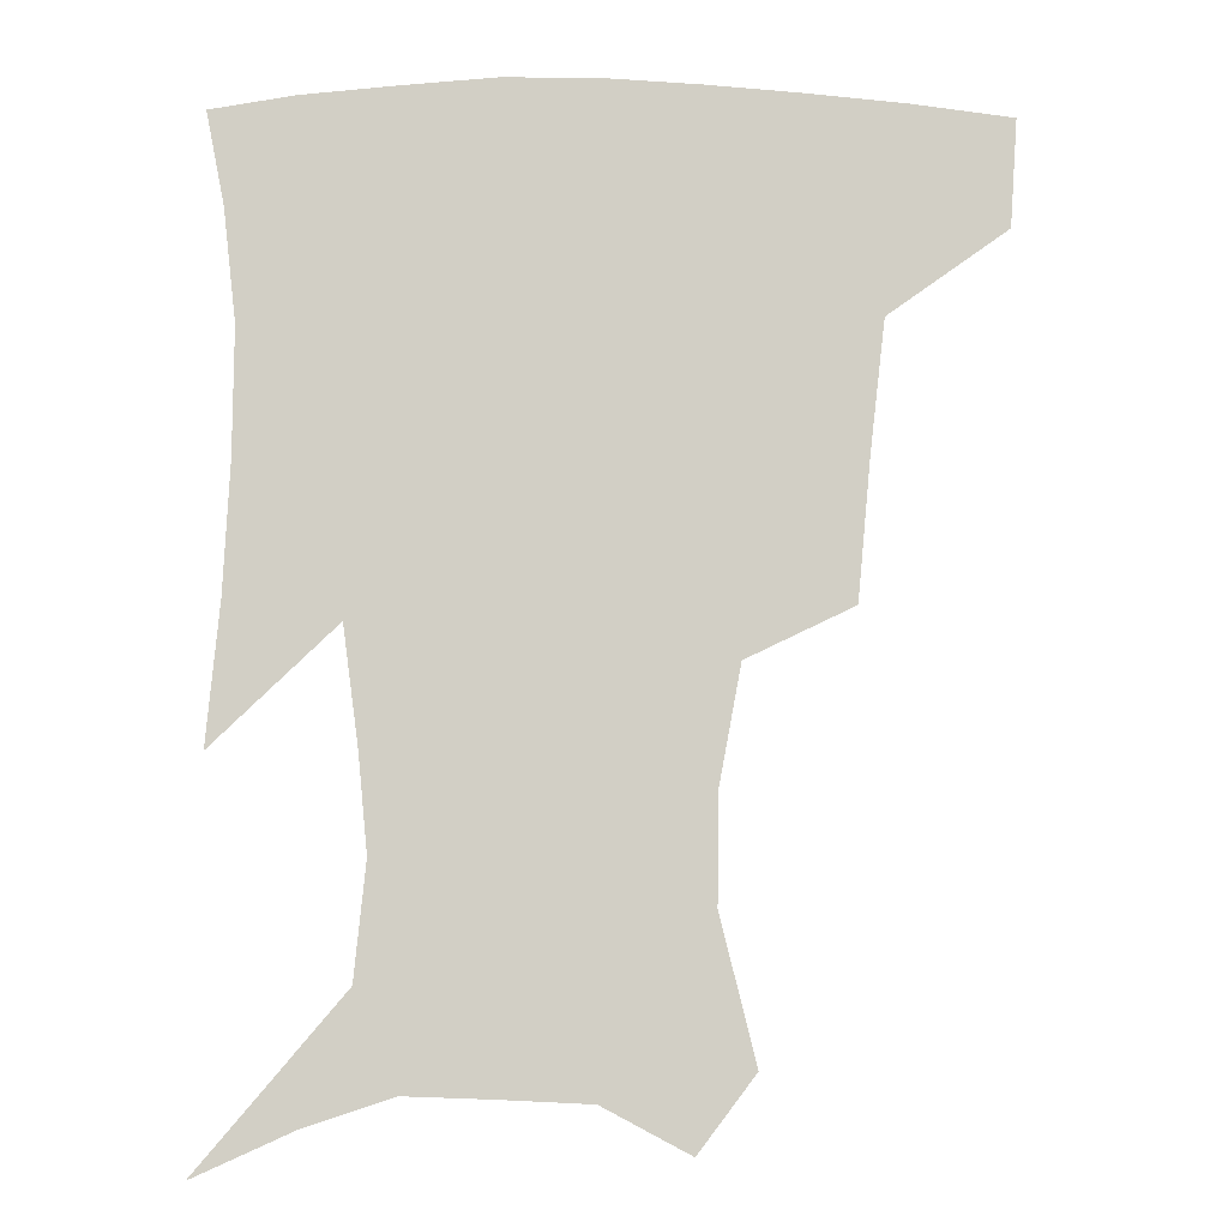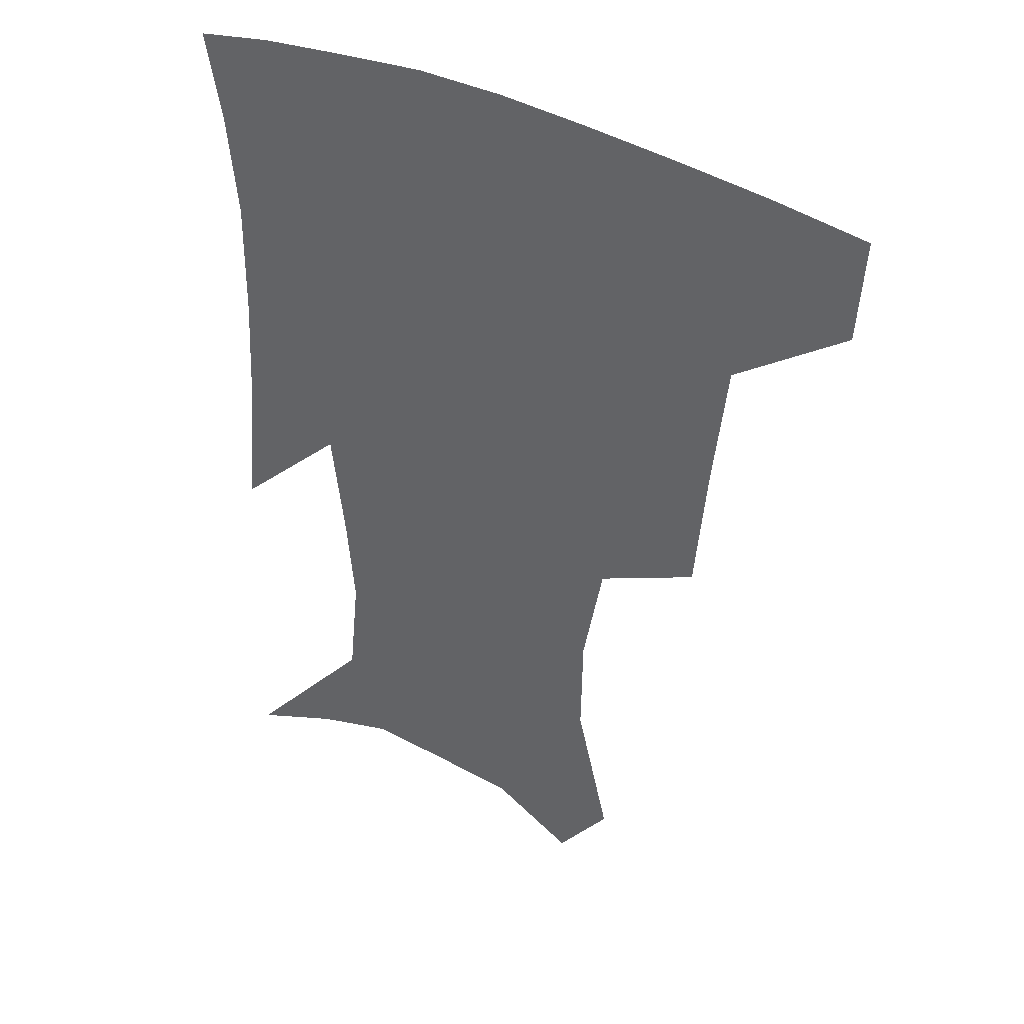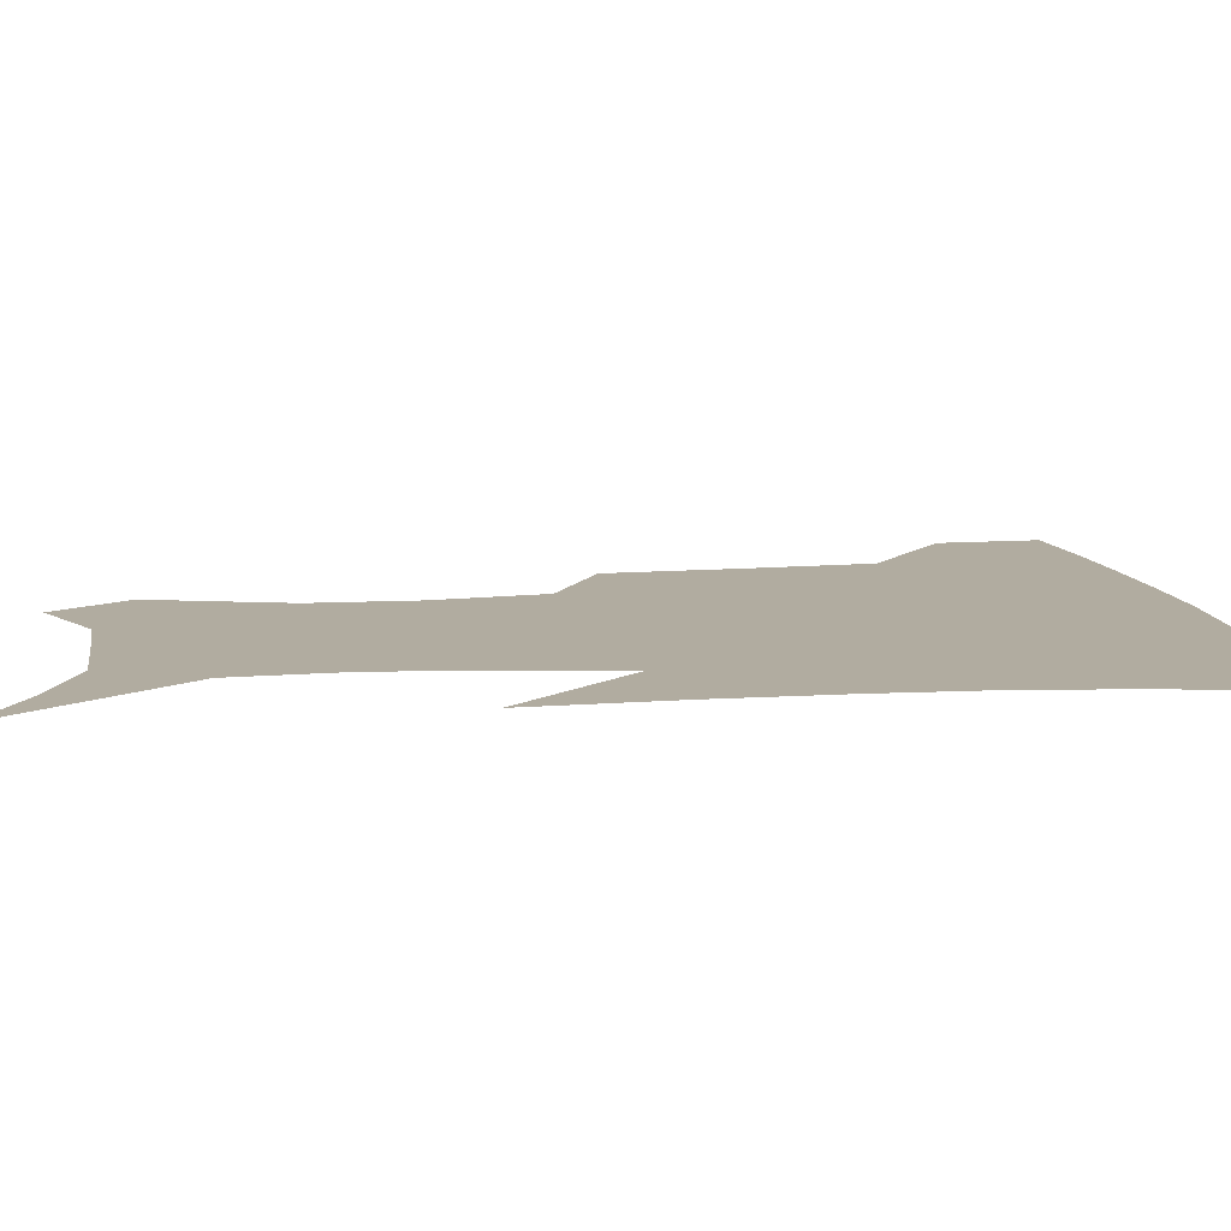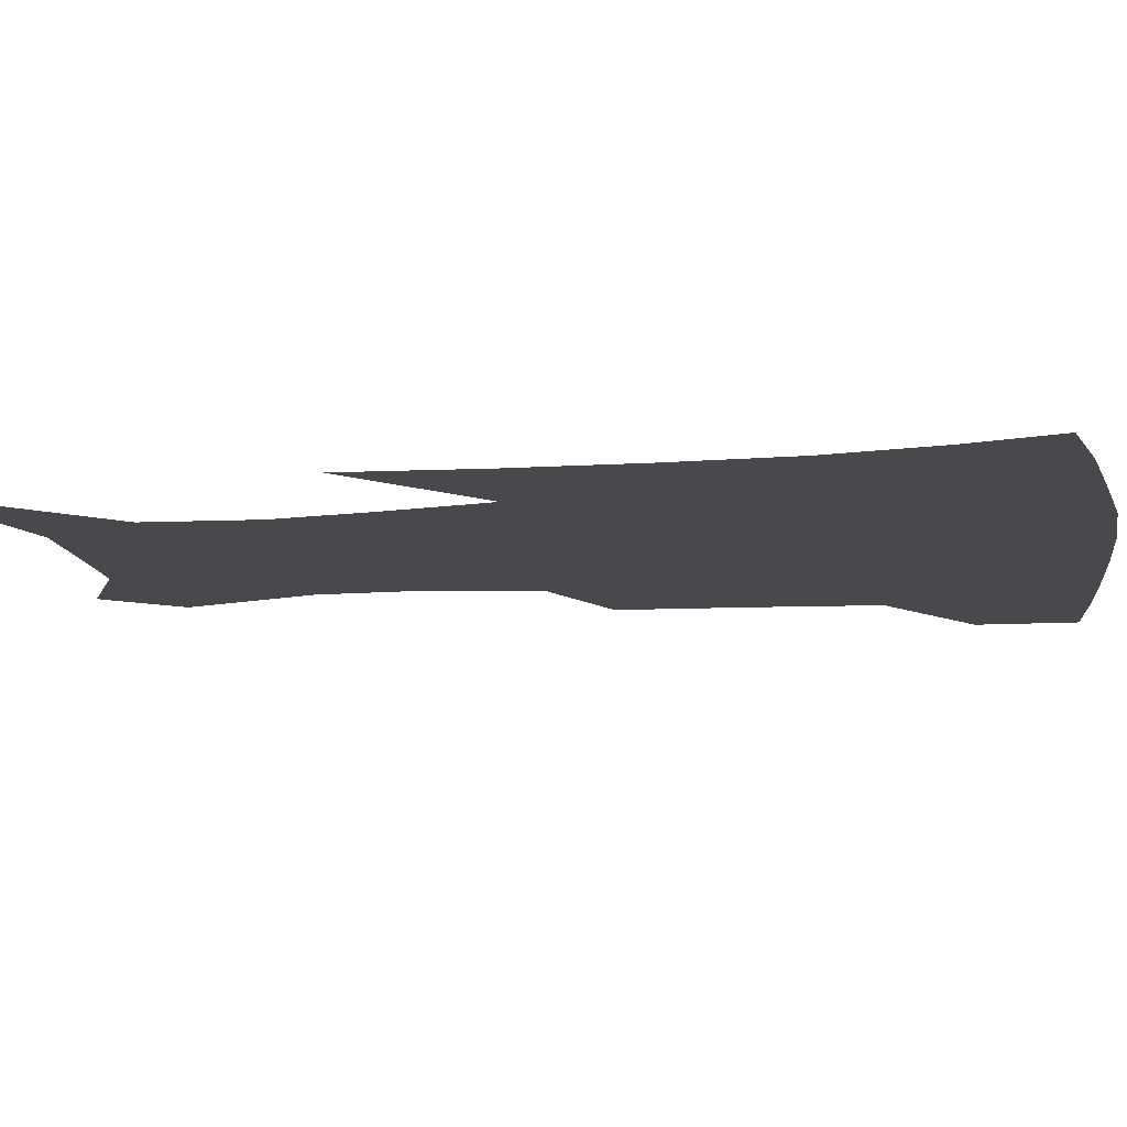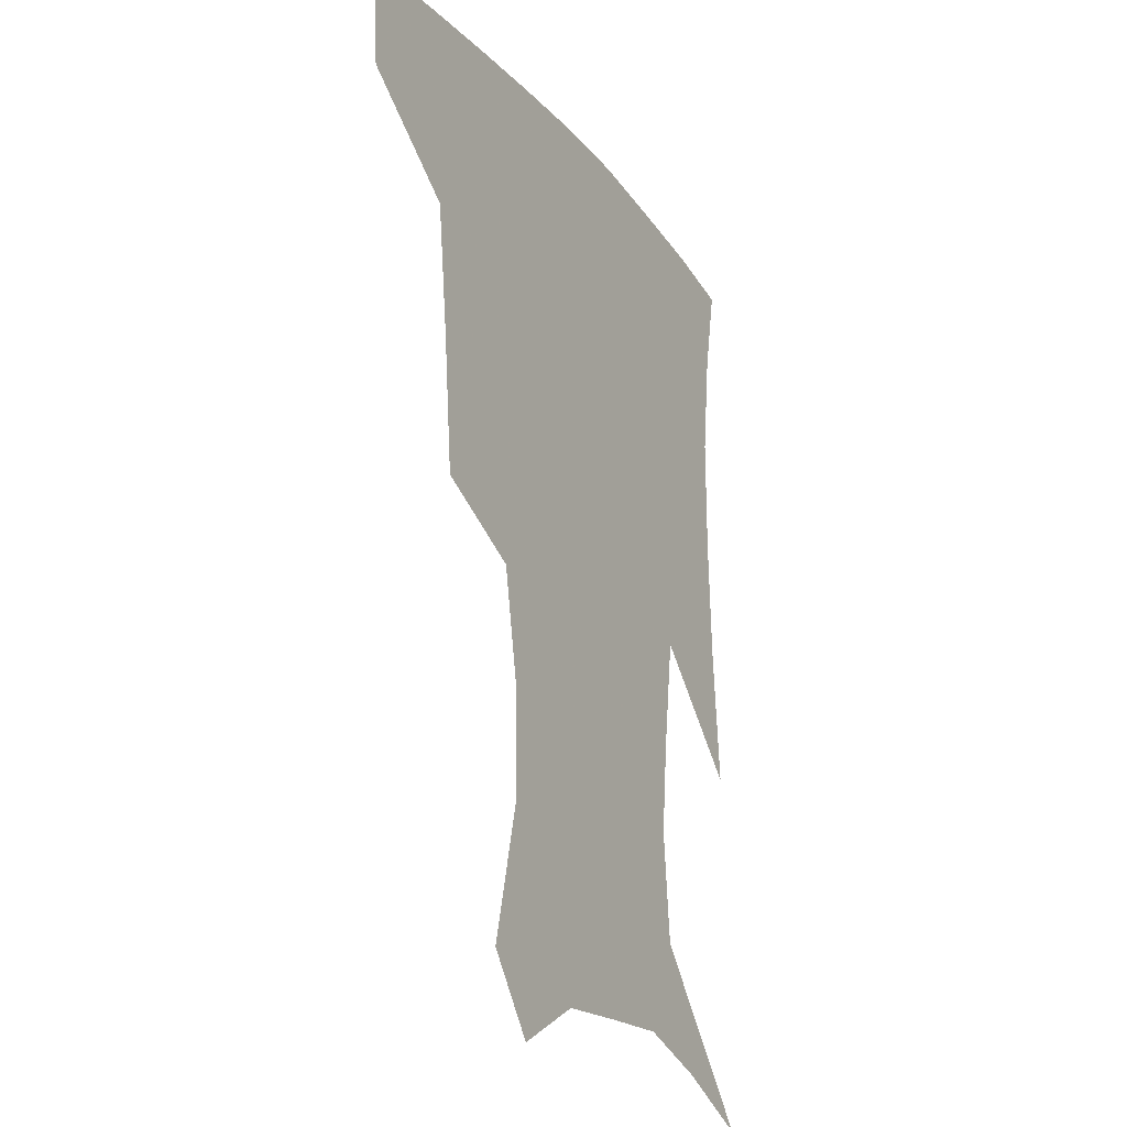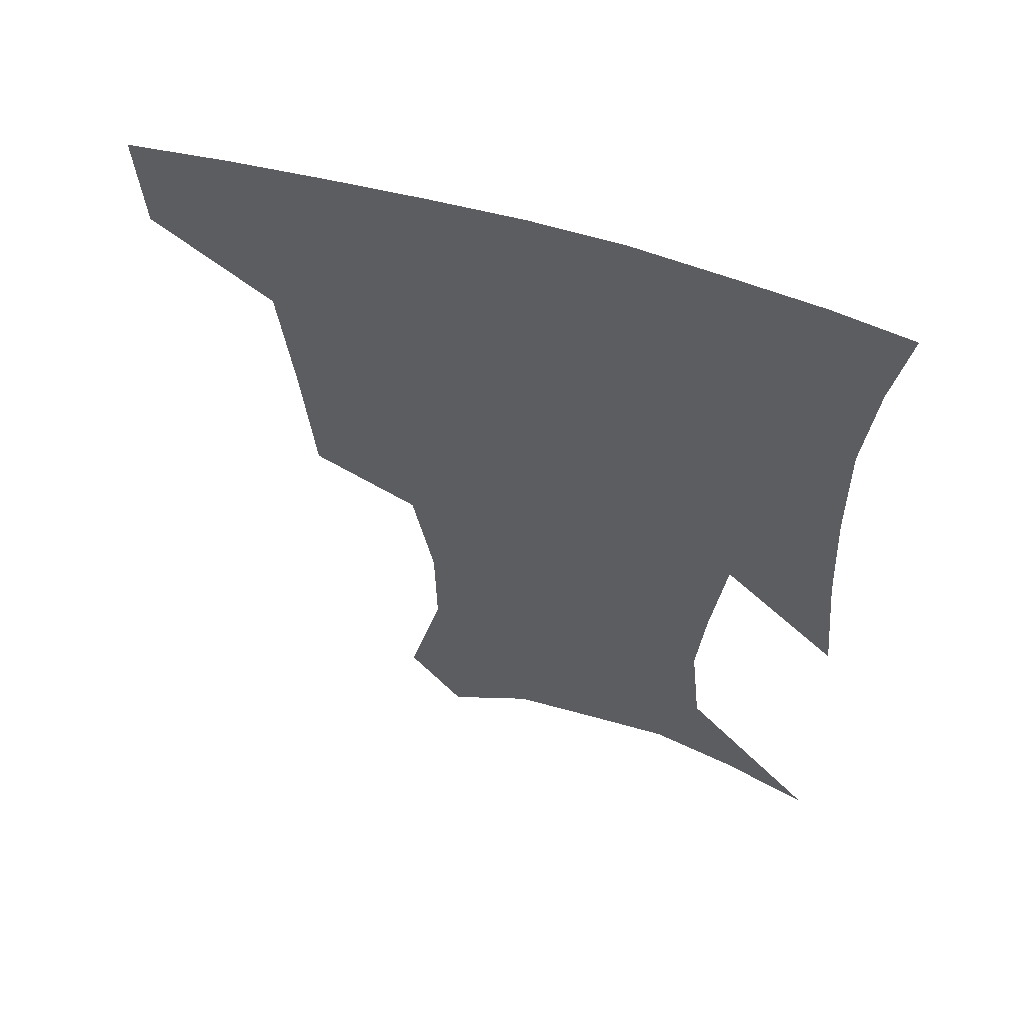
<metadata>
{"format":"obj","ext":"obj","renderer":"f3d","projection":"perspective","resolution":1024,"background":"white","views":[{"elev":-7.5,"azim":177.6,"up":"+Y"},{"elev":39.0,"azim":-147.4,"up":"+Y"},{"elev":10.1,"azim":83.3,"up":"+Z"},{"elev":-12.5,"azim":100.9,"up":"+Z"},{"elev":-21.6,"azim":-62.2,"up":"+Y"},{"elev":58.3,"azim":17.5,"up":"+Y"}]}
</metadata>
<code>
v 456.7 384.2 0
v 454.5 416.2 0
v 501 277.3 0
v 497.2 318.9 0
v 492.6 358.4 0
v 488.6 390.1 0
v 484.9 419.9 0
v 529.3 151 0
v 540.1 194.2 0
v 539.7 227 0
v 533.2 261.8 0
v 526.9 298.4 0
v 523.8 334.7 0
v 520.6 365.2 0
v 517.3 393.6 0
v 514.5 422.6 0
v 546.5 128.3 0
v 558.4 177.2 0
v 559.9 208.3 0
v 558.5 245 0
v 554 275.4 0
v 551.6 311.5 0
v 549.8 342.2 0
v 548.5 370.2 0
v 546 396.5 0
v 543.6 424.7 0
v 572.6 142.3 0
v 578.7 184.2 0
v 579.6 217.7 0
v 578 249.2 0
v 575.7 280.4 0
v 574.7 315.6 0
v 574.4 344.5 0
v 574.6 372.3 0
v 574.3 397.9 0
v 572 426.2 0
v 599.5 143.6 0
v 598 184.7 0
v 598.4 217.6 0
v 598 253.1 0
v 598 287.2 0
v 597.7 317.6 0
v 598.7 346.3 0
v 599.9 373.1 0
v 601.2 398 0
v 600.2 426 0
v 625.6 144.6 0
v 618.4 178.2 0
v 616.3 218.5 0
v 618.1 248.6 0
v 620.6 279.6 0
v 620.4 312.4 0
v 621.3 346.1 0
v 624.3 371.1 0
v 627.2 397.1 0
v 629.9 423 0
v 652.1 135.9 0
v 638.2 173.7 0
v 634.7 208 0
v 637.4 236.9 0
v 642 272.1 0
v 642.7 306.7 0
v 644.4 338.1 0
v 648.3 365.7 0
v 652.3 394.5 0
v 656.9 420 0
v 681.6 122.6 0
v 679 236.5 0
v 675 278.7 0
v 673.1 316.7 0
v 672.7 354.4 0
v 676.4 387.9 0
v 681.8 415.4 0
v 691 451 0
f 5 6 1
f 1 6 2
f 6 7 2
f 11 12 3
f 3 12 4
f 12 13 4
f 4 13 5
f 13 14 5
f 5 14 6
f 14 15 6
f 6 15 7
f 15 16 7
f 17 18 8
f 8 18 9
f 18 19 9
f 9 19 10
f 19 20 10
f 10 20 11
f 20 21 11
f 11 21 12
f 21 22 12
f 12 22 13
f 22 23 13
f 13 23 14
f 23 24 14
f 14 24 15
f 24 25 15
f 15 25 16
f 25 26 16
f 17 27 18
f 27 28 18
f 18 28 19
f 28 29 19
f 19 29 20
f 29 30 20
f 20 30 21
f 30 31 21
f 21 31 22
f 31 32 22
f 22 32 23
f 32 33 23
f 23 33 24
f 33 34 24
f 24 34 25
f 34 35 25
f 25 35 26
f 35 36 26
f 27 37 28
f 37 38 28
f 28 38 29
f 38 39 29
f 29 39 30
f 39 40 30
f 30 40 31
f 40 41 31
f 31 41 32
f 41 42 32
f 32 42 33
f 42 43 33
f 33 43 34
f 43 44 34
f 34 44 35
f 44 45 35
f 35 45 36
f 45 46 36
f 37 47 38
f 47 48 38
f 38 48 39
f 48 49 39
f 39 49 40
f 49 50 40
f 40 50 41
f 50 51 41
f 41 51 42
f 51 52 42
f 42 52 43
f 52 53 43
f 43 53 44
f 53 54 44
f 44 54 45
f 54 55 45
f 45 55 46
f 55 56 46
f 47 57 48
f 57 58 48
f 48 58 49
f 58 59 49
f 49 59 50
f 59 60 50
f 50 60 51
f 60 61 51
f 51 61 52
f 61 62 52
f 52 62 53
f 62 63 53
f 53 63 54
f 63 64 54
f 54 64 55
f 64 65 55
f 55 65 56
f 65 66 56
f 57 67 58
f 61 68 62
f 68 69 62
f 62 69 63
f 69 70 63
f 63 70 64
f 70 71 64
f 64 71 65
f 71 72 65
f 65 72 66
f 72 73 66

</code>
